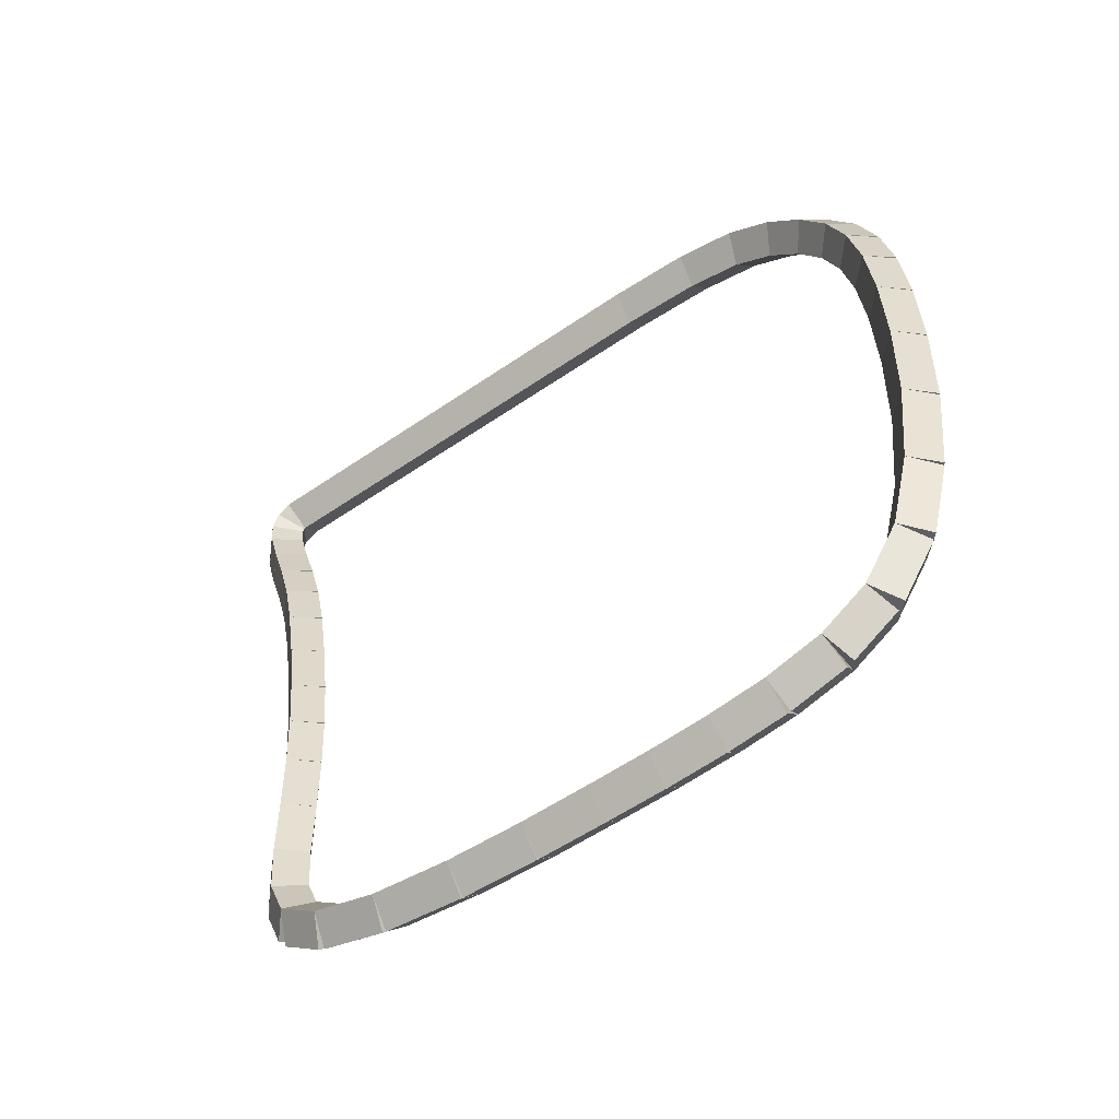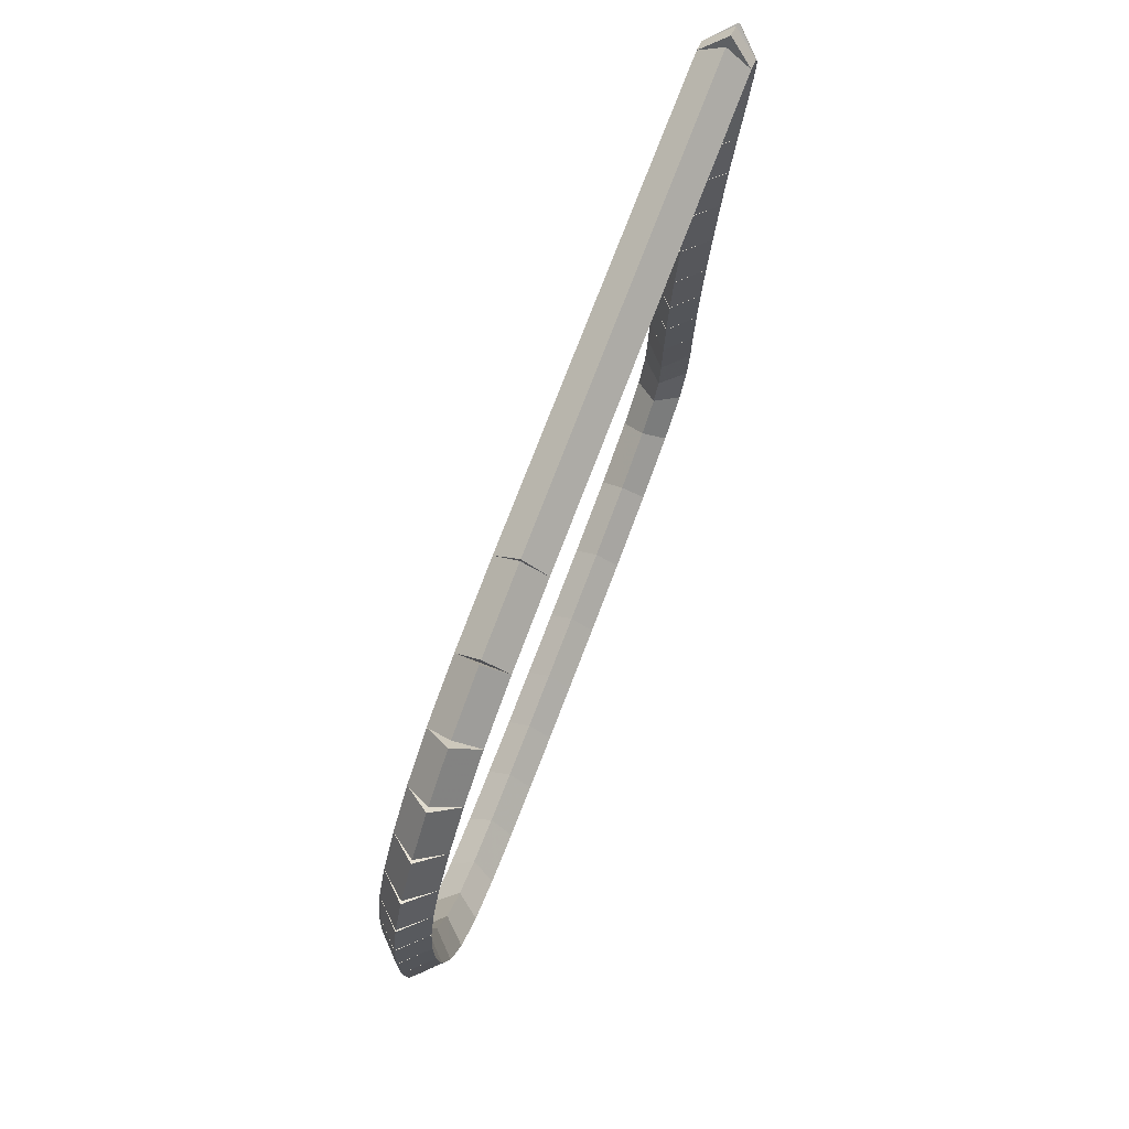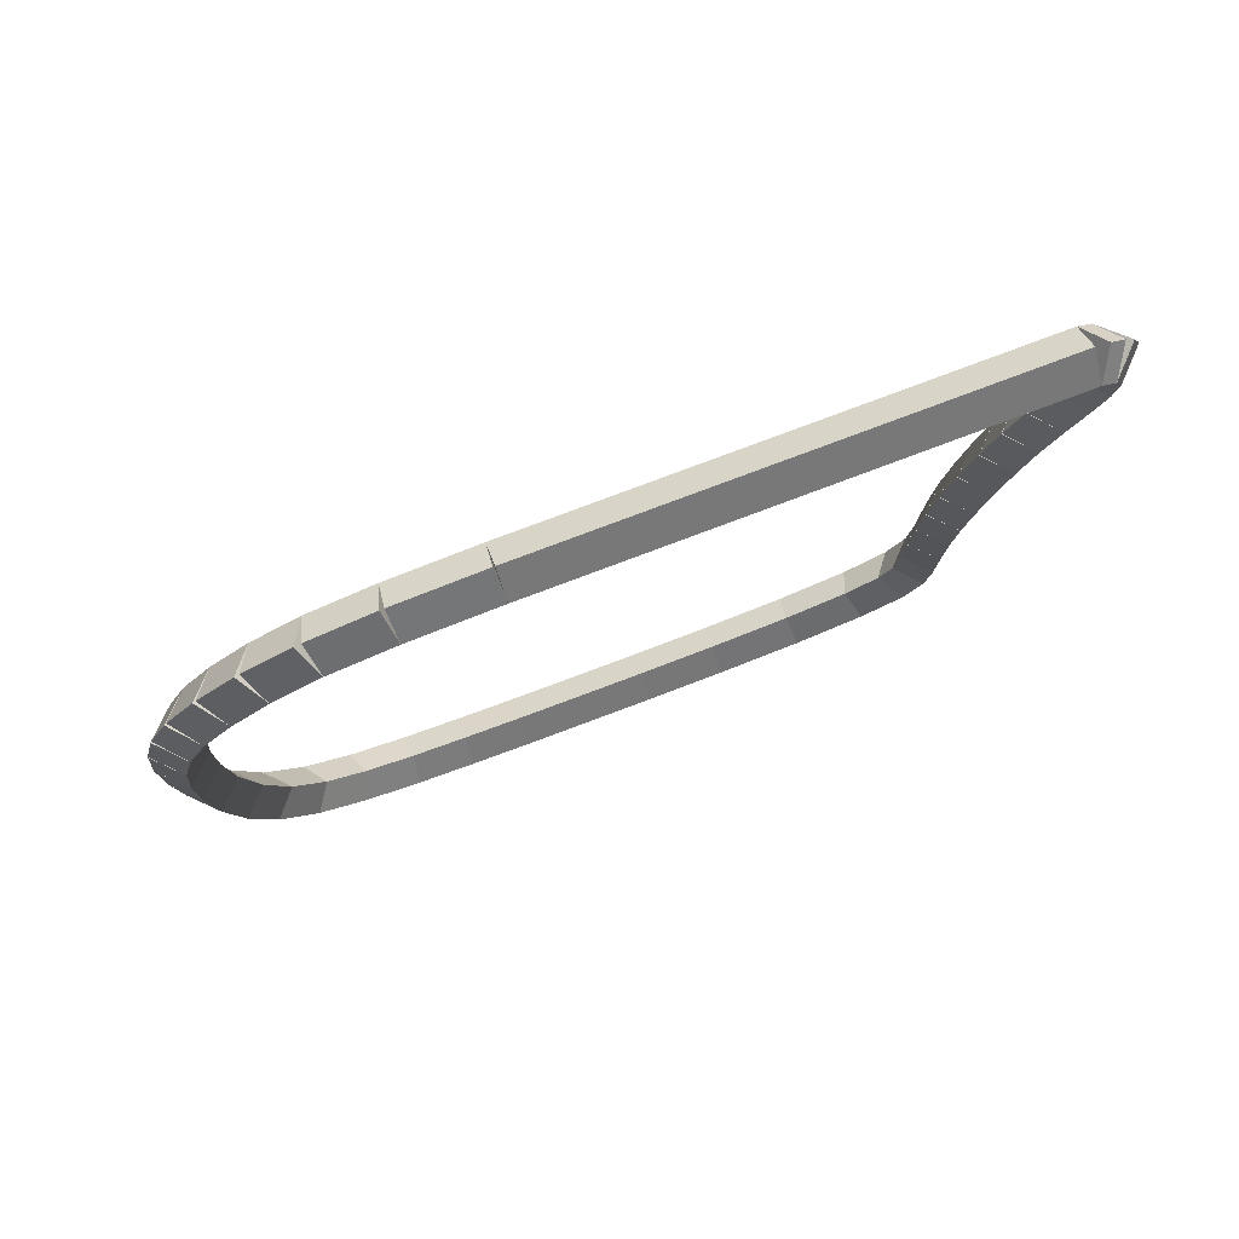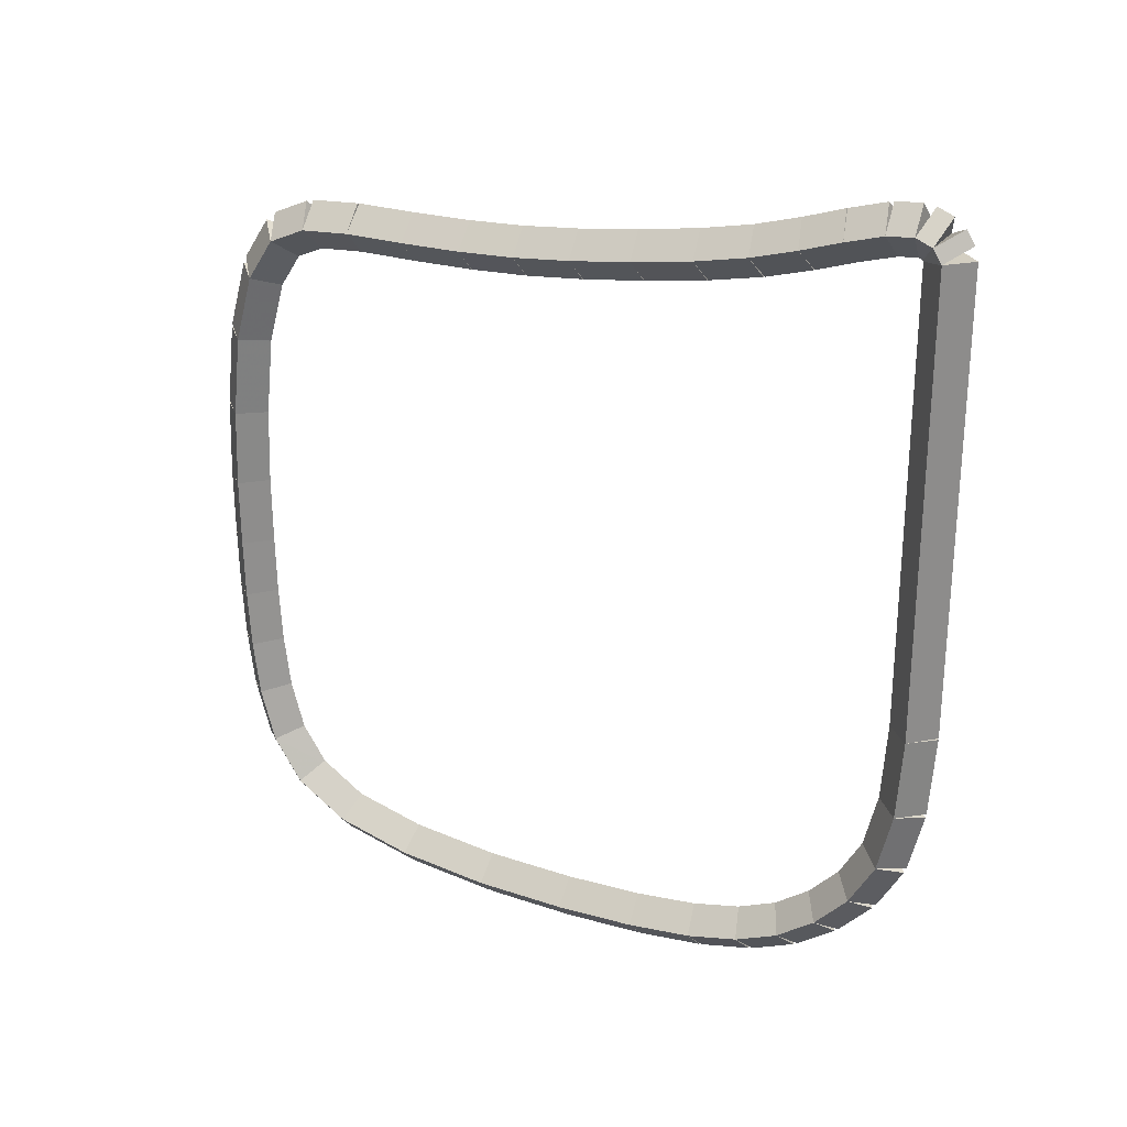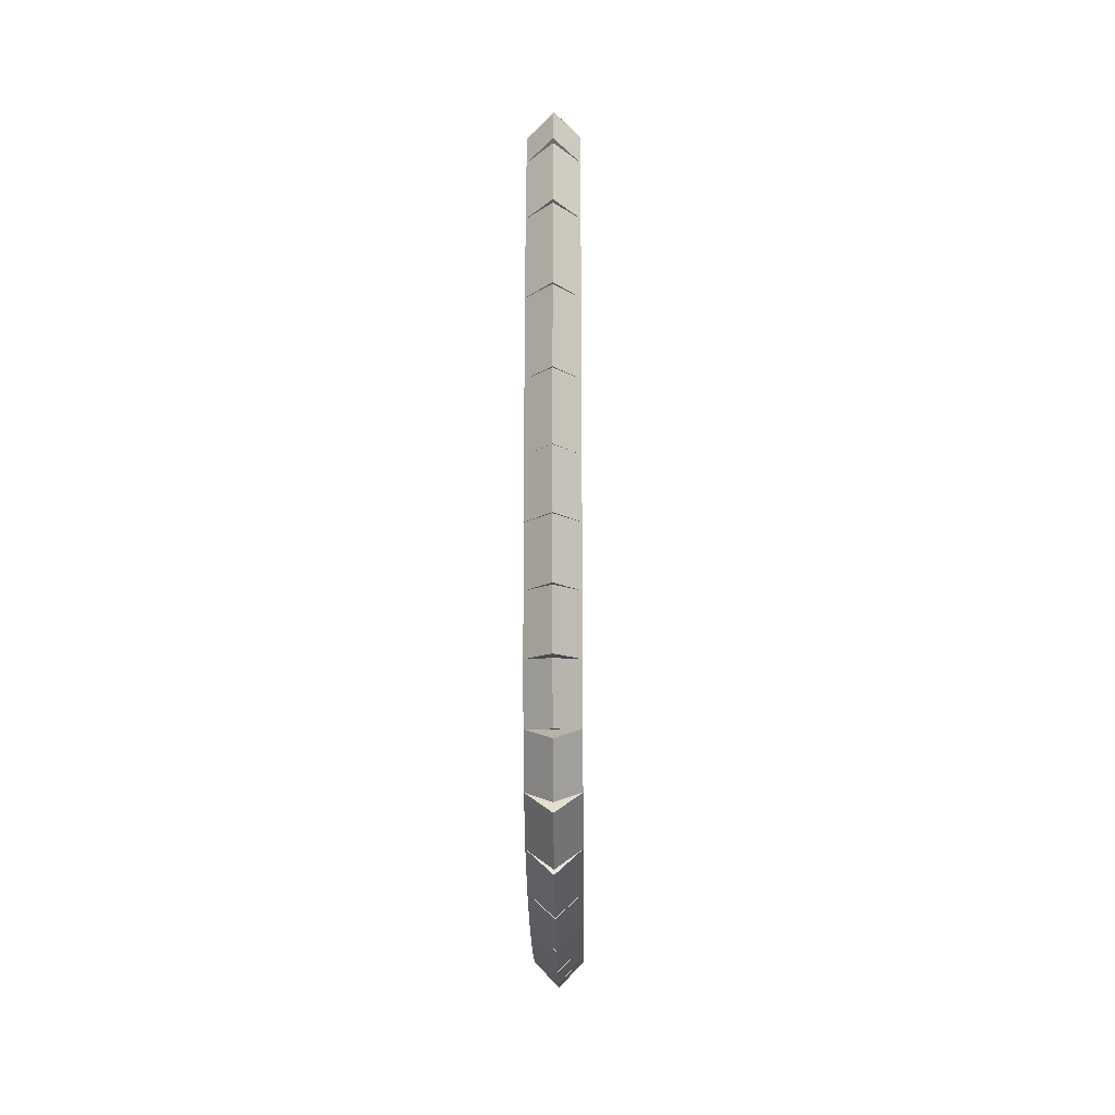
<metadata>
{"format":"obj","ext":"obj","renderer":"f3d","projection":"perspective","resolution":1024,"background":"white","views":[{"elev":-53.1,"azim":-53.3,"up":"+Z"},{"elev":76.8,"azim":21.1,"up":"+Z"},{"elev":79.7,"azim":69.5,"up":"+Z"},{"elev":25.2,"azim":-62.5,"up":"+Y"},{"elev":-20.5,"azim":-179.4,"up":"+Y"}]}
</metadata>
<code>
g name
v 39.3 20.84 37.41
v 39.1 20.74 37.24
v 38.9 20.84 37.41
v 39.1 20.95 37.58
v 39.3 20.73 37.48
v 39.1 20.62 37.31
v 38.9 20.73 37.48
v 39.1 20.84 37.65
f 1 2 3 4
f 6 2 1 5
f 5 1 4 8
f 6 5 8 7
f 8 4 3 7
f 7 3 2 6
g name
v 39.3 20.9 37.28
v 39.1 20.72 37.2
v 38.9 20.9 37.28
v 39.1 21.08 37.36
v 39.3 20.84 37.41
v 39.1 20.66 37.33
v 38.9 20.84 37.41
v 39.1 21.03 37.49
f 9 10 11 12
f 14 10 9 13
f 13 9 12 16
f 14 13 16 15
f 16 12 11 15
f 15 11 10 14
g name
v 39.3 20.88 37.06
v 39.1 20.68 37.08
v 38.9 20.88 37.06
v 39.1 21.08 37.04
v 39.3 20.9 37.28
v 39.1 20.7 37.3
v 38.9 20.9 37.28
v 39.1 21.1 37.26
f 17 18 19 20
f 22 18 17 21
f 21 17 20 24
f 22 21 24 23
f 24 20 19 23
f 23 19 18 22
g name
v 39.3 20.79 36.75
v 39.1 20.6 36.8
v 38.9 20.79 36.75
v 39.1 20.98 36.7
v 39.3 20.88 37.06
v 39.1 20.69 37.11
v 38.9 20.88 37.06
v 39.1 21.07 37
f 25 26 27 28
f 30 26 25 29
f 29 25 28 32
f 30 29 32 31
f 32 28 27 31
f 31 27 26 30
g name
v 39.3 20.68 36.41
v 39.1 20.49 36.47
v 38.9 20.68 36.41
v 39.1 20.87 36.35
v 39.3 20.79 36.75
v 39.1 20.6 36.81
v 38.9 20.79 36.75
v 39.1 20.98 36.69
f 33 34 35 36
f 38 34 33 37
f 37 33 36 40
f 38 37 40 39
f 40 36 35 39
f 39 35 34 38
g name
v 39.3 20.57 36.03
v 39.1 20.38 36.08
v 38.9 20.57 36.03
v 39.1 20.77 35.98
v 39.3 20.68 36.41
v 39.1 20.49 36.47
v 38.9 20.68 36.41
v 39.1 20.87 36.36
f 41 42 43 44
f 46 42 41 45
f 45 41 44 48
f 46 45 48 47
f 48 44 43 47
f 47 43 42 46
g name
v 39.3 20.48 35.59
v 39.1 20.29 35.63
v 38.9 20.48 35.59
v 39.1 20.68 35.55
v 39.3 20.57 36.03
v 39.1 20.38 36.07
v 38.9 20.57 36.03
v 39.1 20.77 35.99
f 49 50 51 52
f 54 50 49 53
f 53 49 52 56
f 54 53 56 55
f 56 52 51 55
f 55 51 50 54
g name
v 39.3 20.4 35.08
v 39.1 20.2 35.11
v 38.9 20.4 35.08
v 39.1 20.6 35.04
v 39.3 20.48 35.59
v 39.1 20.29 35.62
v 38.9 20.48 35.59
v 39.1 20.68 35.56
f 57 58 59 60
f 62 58 57 61
f 61 57 60 64
f 62 61 64 63
f 64 60 59 63
f 63 59 58 62
g name
v 39.3 20.34 34.56
v 39.1 20.14 34.59
v 38.9 20.34 34.56
v 39.1 20.54 34.54
v 39.3 20.4 35.08
v 39.1 20.2 35.1
v 38.9 20.4 35.08
v 39.1 20.6 35.05
f 65 66 67 68
f 70 66 65 69
f 69 65 68 72
f 70 69 72 71
f 72 68 67 71
f 71 67 66 70
g name
v 39.3 20.29 34.08
v 39.1 20.09 34.09
v 38.9 20.29 34.08
v 39.1 20.49 34.06
v 39.3 20.34 34.56
v 39.1 20.14 34.58
v 38.9 20.34 34.56
v 39.1 20.54 34.54
f 73 74 75 76
f 78 74 73 77
f 77 73 76 80
f 78 77 80 79
f 80 76 75 79
f 79 75 74 78
g name
v 39.3 20.27 33.59
v 39.1 20.07 33.6
v 38.9 20.27 33.59
v 39.1 20.47 33.58
v 39.3 20.29 34.08
v 39.1 20.09 34.08
v 38.9 20.29 34.08
v 39.1 20.49 34.07
f 81 82 83 84
f 86 82 81 85
f 85 81 84 88
f 86 85 88 87
f 88 84 83 87
f 87 83 82 86
g name
v 39.3 20.27 33.07
v 39.1 20.07 33.08
v 38.9 20.27 33.07
v 39.1 20.47 33.07
v 39.3 20.27 33.59
v 39.1 20.07 33.6
v 38.9 20.27 33.59
v 39.1 20.47 33.59
f 89 90 91 92
f 94 90 89 93
f 93 89 92 96
f 94 93 96 95
f 96 92 91 95
f 95 91 90 94
g name
v 39.3 20.27 32.57
v 39.1 20.07 32.57
v 38.9 20.27 32.57
v 39.1 20.47 32.57
v 39.3 20.27 33.07
v 39.1 20.07 33.07
v 38.9 20.27 33.07
v 39.1 20.47 33.08
f 97 98 99 100
f 102 98 97 101
f 101 97 100 104
f 102 101 104 103
f 104 100 99 103
f 103 99 98 102
g name
v 39.3 20.24 32.15
v 39.1 20.04 32.16
v 38.9 20.24 32.15
v 39.1 20.44 32.13
v 39.3 20.27 32.57
v 39.1 20.07 32.58
v 38.9 20.27 32.57
v 39.1 20.47 32.55
f 105 106 107 108
f 110 106 105 109
f 109 105 108 112
f 110 109 112 111
f 112 108 107 111
f 111 107 106 110
g name
v 39.3 20.1 31.83
v 39.1 19.92 31.91
v 38.9 20.1 31.83
v 39.1 20.29 31.75
v 39.3 20.24 32.15
v 39.1 20.06 32.23
v 38.9 20.24 32.15
v 39.1 20.43 32.07
f 113 114 115 116
f 118 114 113 117
f 117 113 116 120
f 118 117 120 119
f 120 116 115 119
f 119 115 114 118
g name
v 39.3 19.76 31.6
v 39.1 19.65 31.77
v 38.9 19.76 31.6
v 39.1 19.87 31.43
v 39.3 20.1 31.83
v 39.1 19.99 32
v 38.9 20.1 31.83
v 39.1 20.21 31.66
f 121 122 123 124
f 126 122 121 125
f 125 121 124 128
f 126 125 128 127
f 128 124 123 127
f 127 123 122 126
g name
v 39.3 19.2 31.44
v 39.1 19.14 31.63
v 38.9 19.2 31.44
v 39.1 19.25 31.25
v 39.3 19.76 31.6
v 39.1 19.7 31.79
v 38.9 19.76 31.6
v 39.1 19.81 31.41
f 129 130 131 132
f 134 130 129 133
f 133 129 132 136
f 134 133 136 135
f 136 132 131 135
f 135 131 130 134
g name
v 39.3 18.52 31.36
v 39.1 18.5 31.56
v 38.9 18.52 31.36
v 39.1 18.54 31.17
v 39.3 19.2 31.44
v 39.1 19.18 31.64
v 38.9 19.2 31.44
v 39.1 19.22 31.24
f 137 138 139 140
f 142 138 137 141
f 141 137 140 144
f 142 141 144 143
f 144 140 139 143
f 143 139 138 142
g name
v 39.3 17.87 31.34
v 39.1 17.86 31.54
v 38.9 17.87 31.34
v 39.1 17.88 31.14
v 39.3 18.52 31.36
v 39.1 18.51 31.56
v 38.9 18.52 31.36
v 39.1 18.53 31.16
f 145 146 147 148
f 150 146 145 149
f 149 145 148 152
f 150 149 152 151
f 152 148 147 151
f 151 147 146 150
g name
v 39.3 17.3 31.35
v 39.1 17.3 31.55
v 38.9 17.3 31.35
v 39.1 17.3 31.15
v 39.3 17.87 31.34
v 39.1 17.87 31.54
v 38.9 17.87 31.34
v 39.1 17.87 31.14
f 153 154 155 156
f 158 154 153 157
f 157 153 156 160
f 158 157 160 159
f 160 156 155 159
f 159 155 154 158
g name
v 39.3 16.8 31.36
v 39.1 16.81 31.56
v 38.9 16.8 31.36
v 39.1 16.8 31.16
v 39.3 17.3 31.35
v 39.1 17.3 31.55
v 38.9 17.3 31.35
v 39.1 17.29 31.15
f 161 162 163 164
f 166 162 161 165
f 165 161 164 168
f 166 165 168 167
f 168 164 163 167
f 167 163 162 166
g name
v 39.3 16.32 31.38
v 39.1 16.33 31.58
v 38.9 16.32 31.38
v 39.1 16.3 31.18
v 39.3 16.8 31.36
v 39.1 16.81 31.56
v 38.9 16.8 31.36
v 39.1 16.79 31.16
f 169 170 171 172
f 174 170 169 173
f 173 169 172 176
f 174 173 176 175
f 176 172 171 175
f 175 171 170 174
g name
v 39.3 15.85 31.44
v 39.1 15.87 31.64
v 38.9 15.85 31.44
v 39.1 15.82 31.24
v 39.3 16.32 31.38
v 39.1 16.34 31.58
v 38.9 16.32 31.38
v 39.1 16.29 31.19
f 177 178 179 180
f 182 178 177 181
f 181 177 180 184
f 182 181 184 183
f 184 180 179 183
f 183 179 178 182
g name
v 39.3 15.4 31.57
v 39.1 15.45 31.76
v 38.9 15.4 31.57
v 39.1 15.34 31.38
v 39.3 15.85 31.44
v 39.1 15.9 31.64
v 38.9 15.85 31.44
v 39.1 15.79 31.25
f 185 186 187 188
f 190 186 185 189
f 189 185 188 192
f 190 189 192 191
f 192 188 187 191
f 191 187 186 190
g name
v 39.3 15.02 31.82
v 39.1 15.13 31.98
v 38.9 15.02 31.82
v 39.1 14.91 31.65
v 39.3 15.4 31.57
v 39.1 15.51 31.74
v 38.9 15.4 31.57
v 39.1 15.29 31.4
f 193 194 195 196
f 198 194 193 197
f 197 193 196 200
f 198 197 200 199
f 200 196 195 199
f 199 195 194 198
g name
v 39.3 14.74 32.26
v 39.1 14.91 32.37
v 38.9 14.74 32.26
v 39.1 14.57 32.15
v 39.3 15.02 31.82
v 39.1 15.19 31.92
v 38.9 15.02 31.82
v 39.1 14.86 31.71
f 201 202 203 204
f 206 202 201 205
f 205 201 204 208
f 206 205 208 207
f 208 204 203 207
f 207 203 202 206
g name
v 39.3 14.57 32.91
v 39.1 14.76 32.96
v 38.9 14.57 32.91
v 39.1 14.38 32.86
v 39.3 14.74 32.26
v 39.1 14.93 32.31
v 38.9 14.74 32.26
v 39.1 14.54 32.21
f 209 210 211 212
f 214 210 209 213
f 213 209 212 216
f 214 213 216 215
f 216 212 211 215
f 215 211 210 214
g name
v 39.3 14.49 33.69
v 39.1 14.69 33.71
v 38.9 14.49 33.69
v 39.1 14.29 33.67
v 39.3 14.57 32.91
v 39.1 14.77 32.93
v 38.9 14.57 32.91
v 39.1 14.37 32.89
f 217 218 219 220
f 222 218 217 221
f 221 217 220 224
f 222 221 224 223
f 224 220 219 223
f 223 219 218 222
g name
v 39.3 14.48 34.47
v 39.1 14.68 34.48
v 38.9 14.48 34.47
v 39.1 14.28 34.47
v 39.3 14.49 33.69
v 39.1 14.69 33.7
v 38.9 14.49 33.69
v 39.1 14.29 33.69
f 225 226 227 228
f 230 226 225 229
f 229 225 228 232
f 230 229 232 231
f 232 228 227 231
f 231 227 226 230
g name
v 39.3 14.51 35.15
v 39.1 14.71 35.14
v 38.9 14.51 35.15
v 39.1 14.31 35.16
v 39.3 14.48 34.47
v 39.1 14.68 34.47
v 38.9 14.48 34.47
v 39.1 14.28 34.48
f 233 234 235 236
f 238 234 233 237
f 237 233 236 240
f 238 237 240 239
f 240 236 235 239
f 239 235 234 238
g name
v 39.3 14.57 35.7
v 39.1 14.77 35.68
v 38.9 14.57 35.7
v 39.1 14.37 35.72
v 39.3 14.51 35.15
v 39.1 14.7 35.13
v 38.9 14.51 35.15
v 39.1 14.31 35.18
f 241 242 243 244
f 246 242 241 245
f 245 241 244 248
f 246 245 248 247
f 248 244 243 247
f 247 243 242 246
g name
v 39.3 14.67 36.13
v 39.1 14.86 36.09
v 38.9 14.67 36.13
v 39.1 14.47 36.18
v 39.3 14.57 35.7
v 39.1 14.76 35.65
v 38.9 14.57 35.7
v 39.1 14.37 35.75
f 249 250 251 252
f 254 250 249 253
f 253 249 252 256
f 254 253 256 255
f 256 252 251 255
f 255 251 250 254
g name
v 39.3 14.82 36.5
v 39.1 15.01 36.42
v 38.9 14.82 36.5
v 39.1 14.64 36.58
v 39.3 14.67 36.13
v 39.1 14.85 36.06
v 38.9 14.67 36.13
v 39.1 14.49 36.21
f 257 258 259 260
f 262 258 257 261
f 261 257 260 264
f 262 261 264 263
f 264 260 259 263
f 263 259 258 262
g name
v 39.3 15.05 36.82
v 39.1 15.22 36.7
v 38.9 15.05 36.82
v 39.1 14.89 36.93
v 39.3 14.82 36.5
v 39.1 14.99 36.38
v 38.9 14.82 36.5
v 39.1 14.66 36.61
f 265 266 267 268
f 270 266 265 269
f 269 265 268 272
f 270 269 272 271
f 272 268 267 271
f 271 267 266 270
g name
v 39.3 15.35 37.1
v 39.1 15.48 36.95
v 38.9 15.35 37.1
v 39.1 15.21 37.24
v 39.3 15.05 36.82
v 39.1 15.19 36.67
v 38.9 15.05 36.82
v 39.1 14.92 36.96
f 273 274 275 276
f 278 274 273 277
f 277 273 276 280
f 278 277 280 279
f 280 276 275 279
f 279 275 274 278
g name
v 39.3 15.72 37.31
v 39.1 15.82 37.14
v 38.9 15.72 37.31
v 39.1 15.62 37.48
v 39.3 15.35 37.1
v 39.1 15.45 36.92
v 38.9 15.35 37.1
v 39.1 15.25 37.27
f 281 282 283 284
f 286 282 281 285
f 285 281 284 288
f 286 285 288 287
f 288 284 283 287
f 287 283 282 286
g name
v 39.3 16.22 37.43
v 39.1 16.27 37.24
v 38.9 16.22 37.43
v 39.1 16.17 37.62
v 39.3 15.72 37.31
v 39.1 15.77 37.12
v 38.9 15.72 37.31
v 39.1 15.67 37.5
f 289 290 291 292
f 294 290 289 293
f 293 289 292 296
f 294 293 296 295
f 296 292 291 295
f 295 291 290 294
g name
v 39.3 16.91 37.48
v 39.1 16.92 37.28
v 38.9 16.91 37.48
v 39.1 16.89 37.68
v 39.3 16.22 37.43
v 39.1 16.24 37.23
v 38.9 16.22 37.43
v 39.1 16.21 37.63
f 297 298 299 300
f 302 298 297 301
f 301 297 300 304
f 302 301 304 303
f 304 300 299 303
f 303 299 298 302
g name
v 39.3 20.73 37.48
v 39.1 20.73 37.28
v 38.9 20.73 37.48
v 39.1 20.73 37.68
v 39.3 16.91 37.48
v 39.1 16.91 37.28
v 38.9 16.91 37.48
v 39.1 16.9 37.68
f 305 306 307 308
f 310 306 305 309
f 309 305 308 312
f 310 309 312 311
f 312 308 307 311
f 311 307 306 310

</code>
